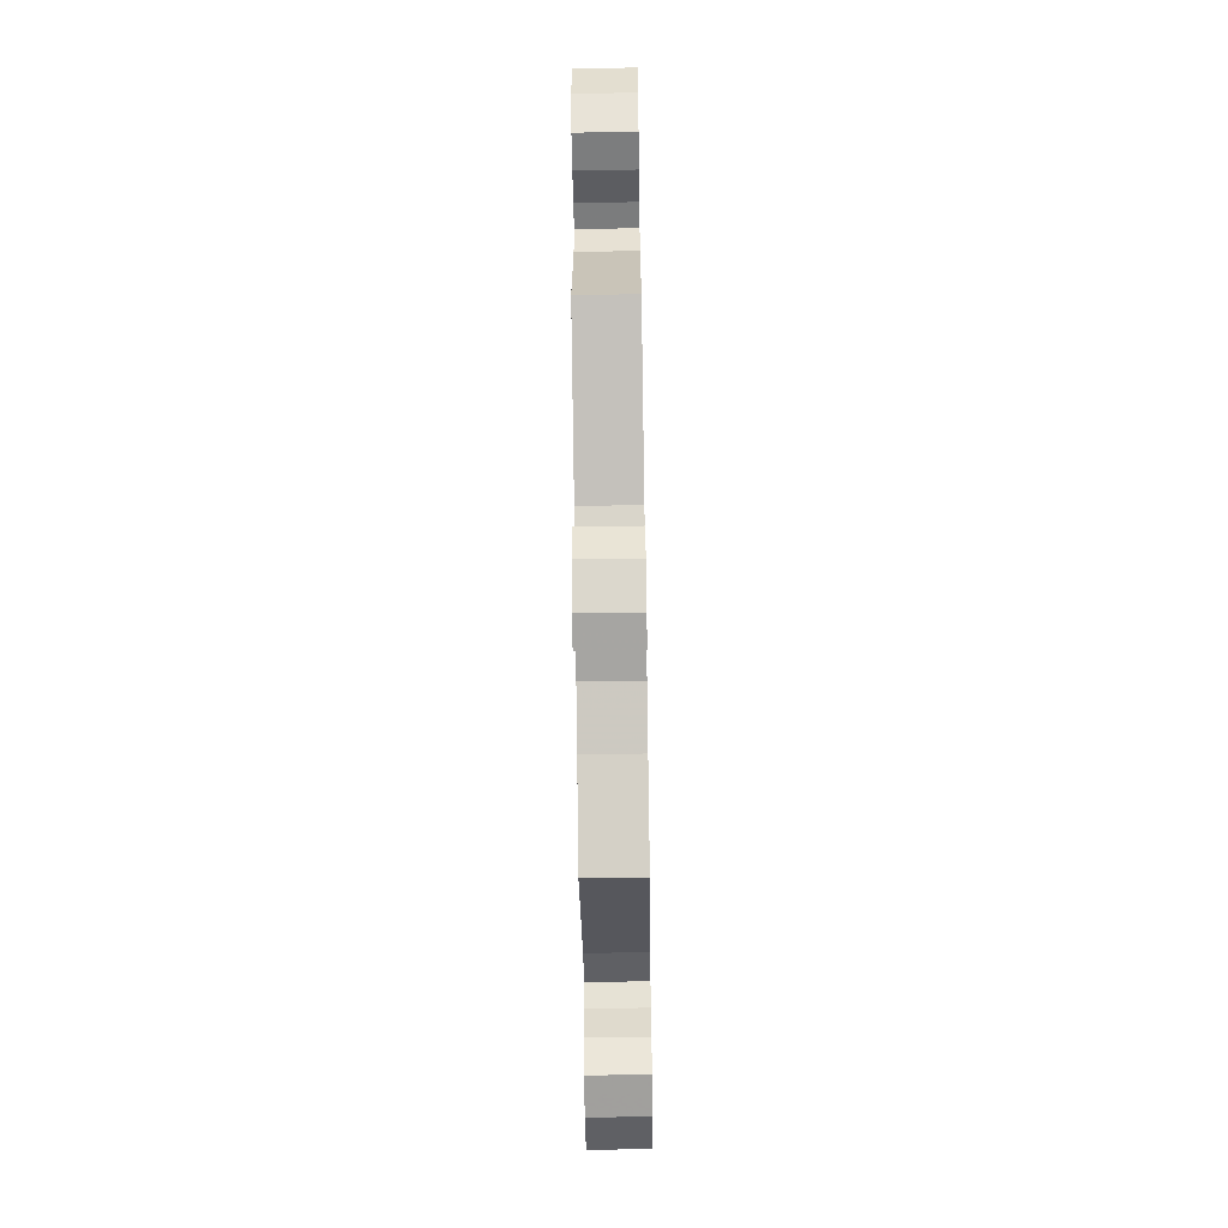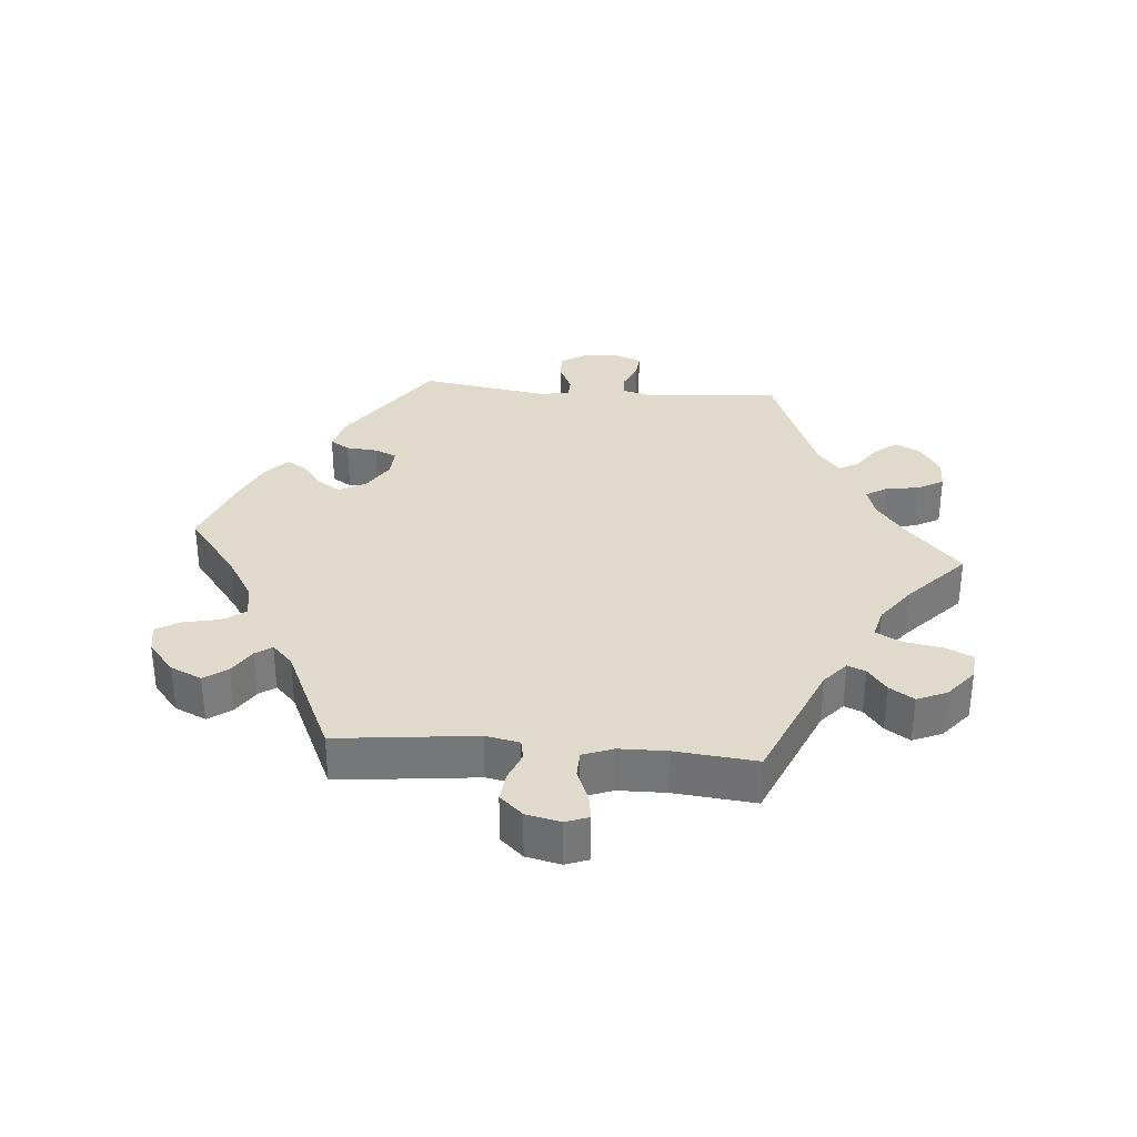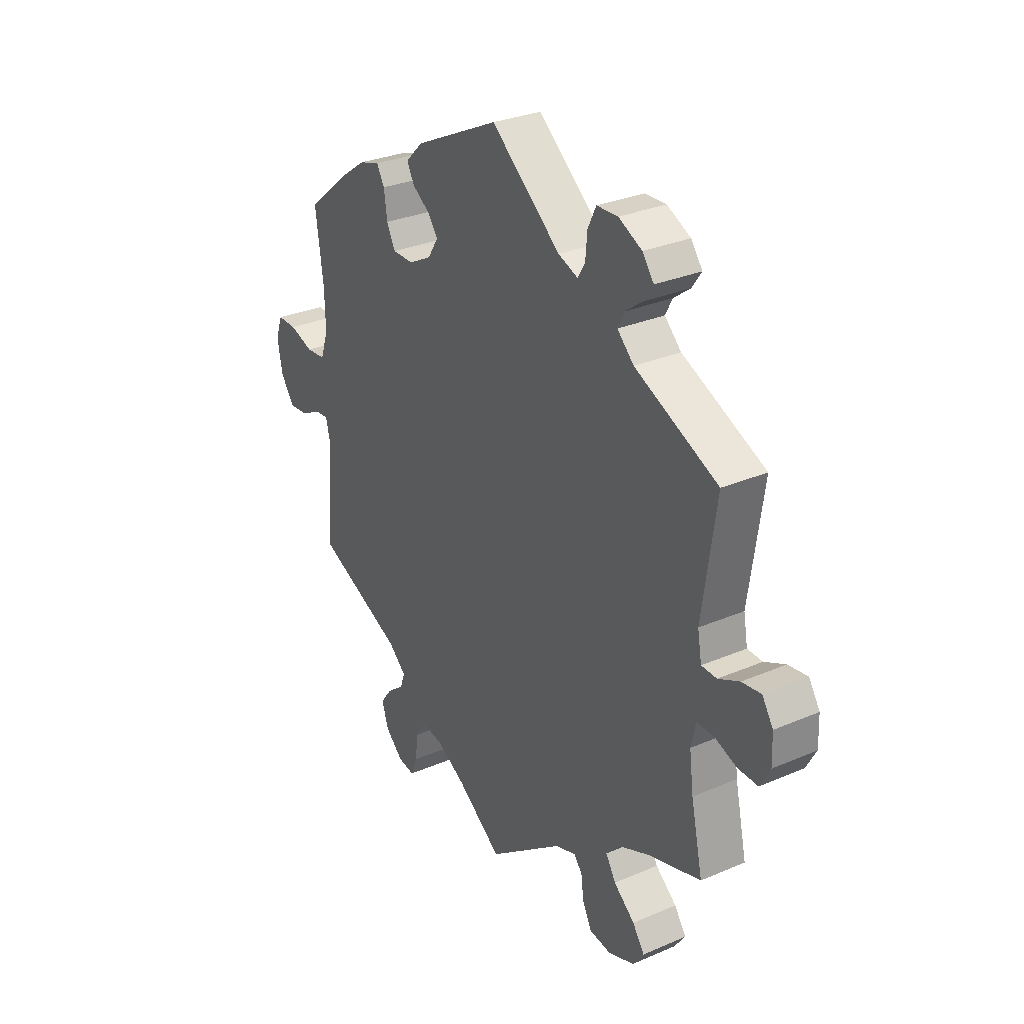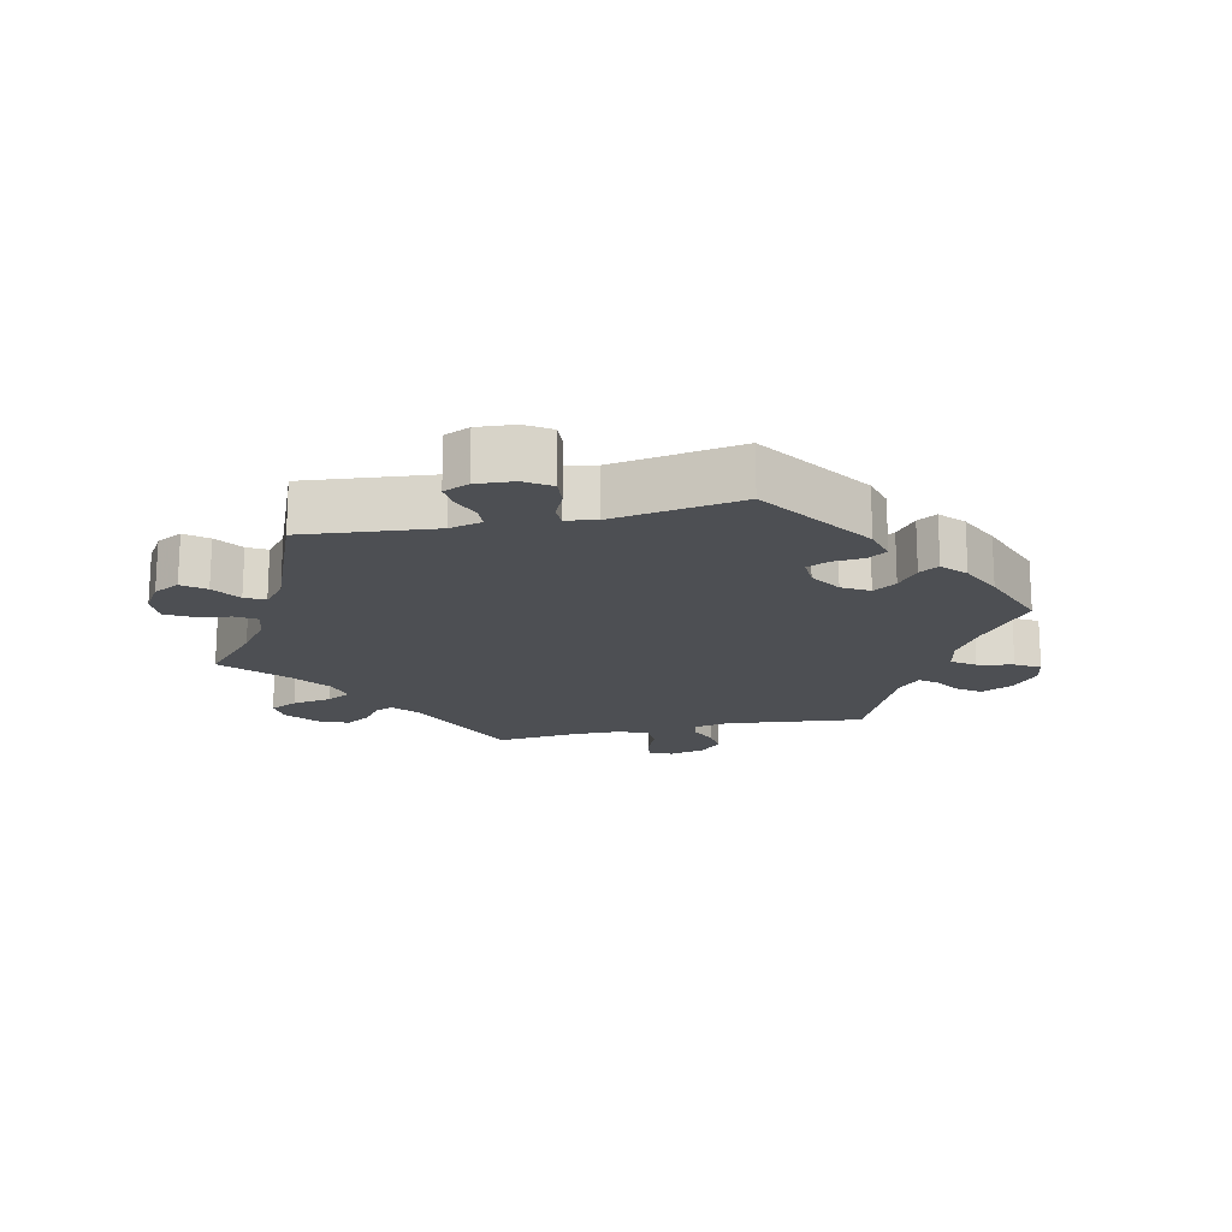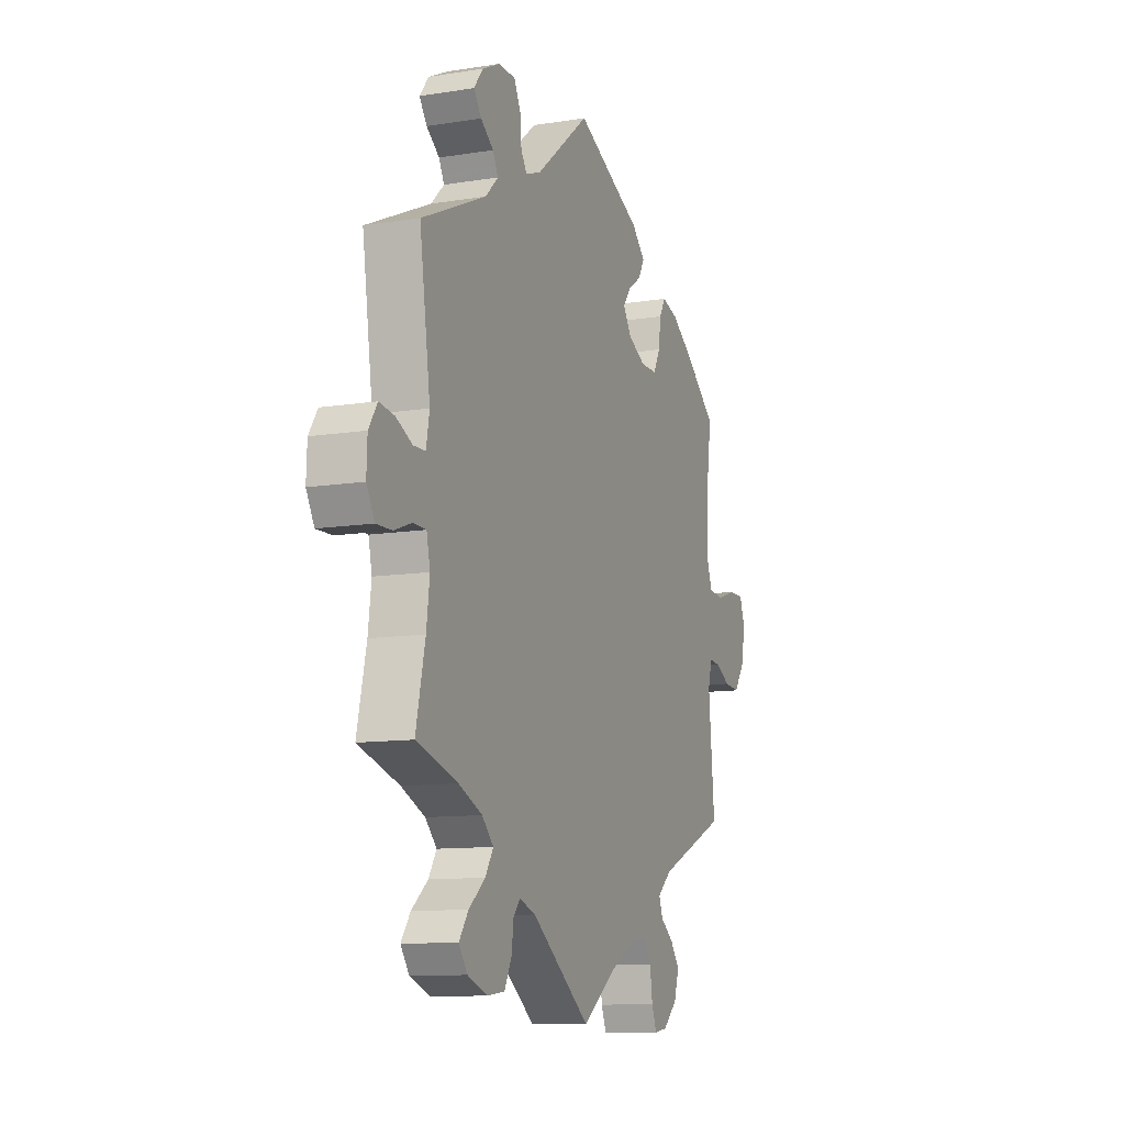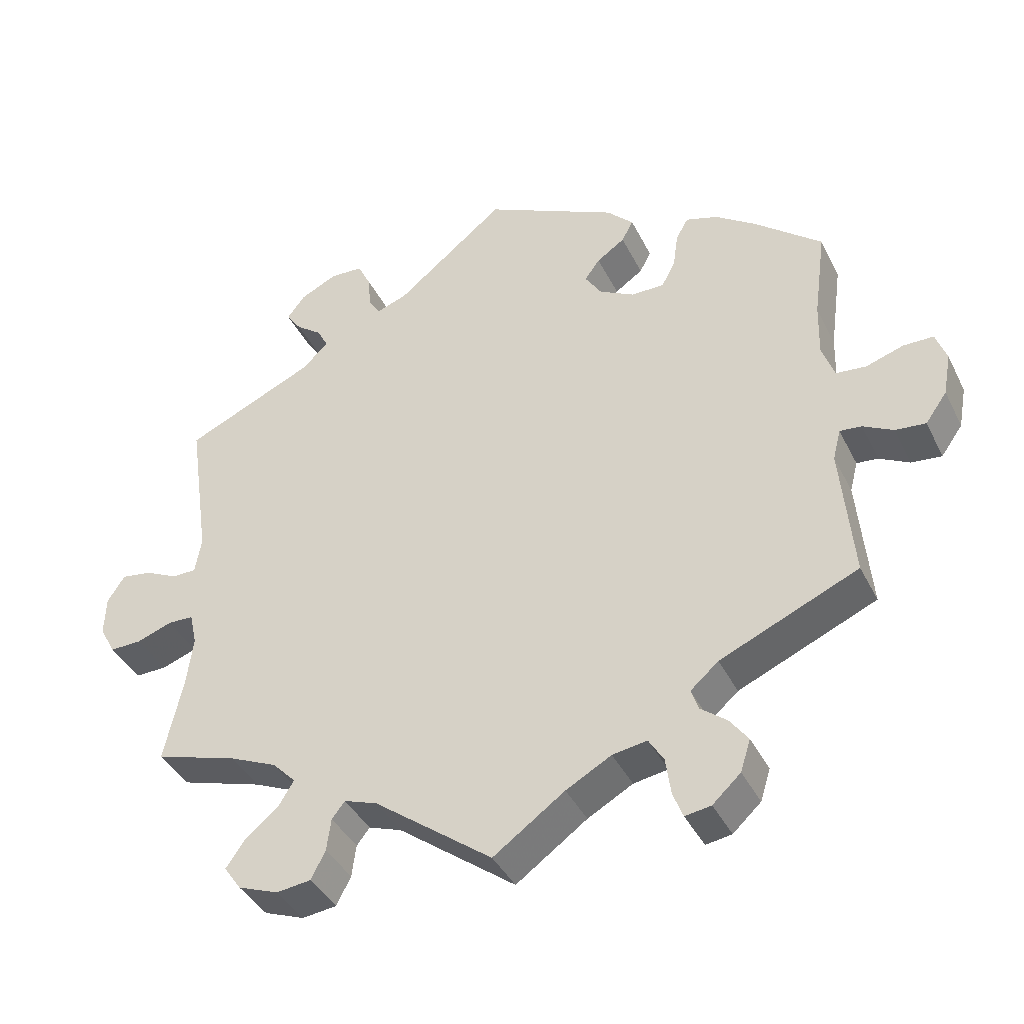
<metadata>
{"format":"obj","ext":"obj","renderer":"f3d","projection":"perspective","resolution":1024,"background":"white","views":[{"elev":-64.4,"azim":90.9,"up":"+Z"},{"elev":33.0,"azim":154.9,"up":"+Y"},{"elev":29.9,"azim":-122.1,"up":"+Z"},{"elev":-17.7,"azim":-17.5,"up":"+Y"},{"elev":-10.9,"azim":-68.3,"up":"+Z"},{"elev":-39.8,"azim":24.5,"up":"+Z"}]}
</metadata>
<code>
v 0.309 0.07 -0.373
v 0.27 0.07 -0.407
v 0.28 0.07 -0.436
v 0.317 0.07 -0.465
v 0.342 0.07 -0.499
v 0.328 0.07 -0.543
v 0.289 0.07 -0.579
v 0.253 0.07 -0.585
v 0.239 0.07 -0.549
v 0.232 0.07 -0.498
v 0.211 0.07 -0.464
v 0.163 0.07 -0.472
v 0.1 0.07 -0.507
v 0.001 0.07 -0.578
v -0.163 0.07 -0.455
v -0.209 0.07 -0.439
v -0.227 0.07 -0.462
v -0.233 0.07 -0.507
v -0.253 0.07 -0.546
v -0.301 0.07 -0.552
v -0.357 0.07 -0.531
v -0.381 0.07 -0.497
v -0.355 0.07 -0.46
v -0.309 0.07 -0.422
v -0.287 0.07 -0.386
v -0.319 0.07 -0.353
v -0.385 0.07 -0.324
v -0.5 0.07 -0.289
v -0.474 0.07 -0.172
v -0.465 0.07 -0.102
v -0.475 0.07 -0.057
v -0.511 0.07 -0.056
v -0.56 0.07 -0.074
v -0.604 0.07 -0.075
v -0.626 0.07 -0.035
v -0.624 0.07 0.02
v -0.6 0.07 0.057
v -0.558 0.07 0.051
v -0.512 0.07 0.029
v -0.479 0.07 0.03
v -0.47 0.07 0.08
v -0.5 0.07 0.289
v -0.319 0.07 0.371
v -0.283 0.07 0.406
v -0.298 0.07 0.435
v -0.334 0.07 0.462
v -0.355 0.07 0.492
v -0.33 0.07 0.525
v -0.279 0.07 0.55
v -0.233 0.07 0.548
v -0.215 0.07 0.511
v -0.211 0.07 0.465
v -0.195 0.07 0.439
v -0.152 0.07 0.455
v 0 0.07 0.578
v 0.185 0.07 0.489
v 0.222 0.07 0.452
v 0.206 0.07 0.422
v 0.167 0.07 0.395
v 0.146 0.07 0.366
v 0.169 0.07 0.33
v 0.218 0.07 0.304
v 0.264 0.07 0.304
v 0.283 0.07 0.341
v 0.29 0.07 0.39
v 0.307 0.07 0.42
v 0.352 0.07 0.406
v 0.409 0.07 0.366
v 0.501 0.07 0.29
v 0.484 0.07 0.165
v 0.482 0.07 0.09
v 0.499 0.07 0.041
v 0.541 0.07 0.037
v 0.593 0.07 0.054
v 0.635 0.07 0.054
v 0.65 0.07 0.012
v 0.639 0.07 -0.047
v 0.609 0.07 -0.089
v 0.567 0.07 -0.085
v 0.525 0.07 -0.063
v 0.495 0.07 -0.06
v 0.484 0.07 -0.103
v 0.501 0.07 -0.289
v 0.309 0 -0.373
v 0.27 0 -0.407
v 0.28 0 -0.436
v 0.317 0 -0.465
v 0.342 0 -0.499
v 0.328 0 -0.543
v 0.289 0 -0.579
v 0.253 0 -0.585
v 0.239 0 -0.549
v 0.232 0 -0.498
v 0.211 0 -0.464
v 0.163 0 -0.472
v 0.1 0 -0.507
v 0.001 0 -0.578
v -0.163 0 -0.455
v -0.209 0 -0.439
v -0.227 0 -0.462
v -0.233 0 -0.507
v -0.253 0 -0.546
v -0.301 0 -0.552
v -0.357 0 -0.531
v -0.381 0 -0.497
v -0.355 0 -0.46
v -0.309 0 -0.422
v -0.287 0 -0.386
v -0.319 0 -0.353
v -0.385 0 -0.324
v -0.5 0 -0.289
v -0.474 0 -0.172
v -0.465 0 -0.102
v -0.475 0 -0.057
v -0.511 0 -0.056
v -0.56 0 -0.074
v -0.604 0 -0.075
v -0.626 0 -0.035
v -0.624 0 0.02
v -0.6 0 0.057
v -0.558 0 0.051
v -0.512 0 0.029
v -0.479 0 0.03
v -0.47 0 0.08
v -0.5 0 0.289
v -0.319 0 0.371
v -0.283 0 0.406
v -0.298 0 0.435
v -0.334 0 0.462
v -0.355 0 0.492
v -0.33 0 0.525
v -0.279 0 0.55
v -0.233 0 0.548
v -0.215 0 0.511
v -0.211 0 0.465
v -0.195 0 0.439
v -0.152 0 0.455
v 0 0 0.578
v 0.185 0 0.489
v 0.222 0 0.452
v 0.206 0 0.422
v 0.167 0 0.395
v 0.146 0 0.366
v 0.169 0 0.33
v 0.218 0 0.304
v 0.264 0 0.304
v 0.283 0 0.341
v 0.29 0 0.39
v 0.307 0 0.42
v 0.352 0 0.406
v 0.409 0 0.366
v 0.501 0 0.29
v 0.484 0 0.165
v 0.482 0 0.09
v 0.499 0 0.041
v 0.541 0 0.037
v 0.593 0 0.054
v 0.635 0 0.054
v 0.65 0 0.012
v 0.639 0 -0.047
v 0.609 0 -0.089
v 0.567 0 -0.085
v 0.525 0 -0.063
v 0.495 0 -0.06
v 0.484 0 -0.103
v 0.501 0 -0.289
f 82 83 1
f 81 82 1 2
f 77 78 79 80
f 77 80 81
f 76 77 81
f 73 74 75 76
f 72 73 76 81
f 71 72 81 2
f 67 68 69 70
f 67 70 71 2
f 64 65 66 67
f 63 64 67 2
f 56 57 58 59
f 54 55 56 59
f 53 54 59 60
f 49 50 51 52
f 49 52 53
f 48 49 53
f 45 46 47 48
f 44 45 48 53
f 43 44 53 60
f 41 42 43 60
f 36 37 38 39
f 36 39 40
f 35 36 40
f 32 33 34 35
f 31 32 35 40
f 30 31 40 41
f 27 28 29
f 26 27 29 30
f 25 26 30 41
f 21 22 23 24
f 21 24 25
f 20 21 25
f 17 18 19 20
f 16 17 20 25
f 15 16 25 41
f 13 14 15 41
f 7 8 9 10
f 7 10 11
f 6 7 11
f 3 4 5 6
f 3 6 11
f 2 3 11 12
f 62 63 2 12
f 61 62 12 13
f 13 41 60 61
f 84 166 165
f 85 84 165 164
f 163 162 161 160
f 164 163 160
f 164 160 159
f 159 158 157 156
f 164 159 156 155
f 85 164 155 154
f 153 152 151 150
f 85 154 153 150
f 150 149 148 147
f 85 150 147 146
f 142 141 140 139
f 142 139 138 137
f 143 142 137 136
f 135 134 133 132
f 136 135 132
f 136 132 131
f 131 130 129 128
f 136 131 128 127
f 143 136 127 126
f 143 126 125 124
f 122 121 120 119
f 123 122 119
f 123 119 118
f 118 117 116 115
f 123 118 115 114
f 124 123 114 113
f 112 111 110
f 113 112 110 109
f 124 113 109 108
f 107 106 105 104
f 108 107 104
f 108 104 103
f 103 102 101 100
f 108 103 100 99
f 124 108 99 98
f 124 98 97 96
f 93 92 91 90
f 94 93 90
f 94 90 89
f 89 88 87 86
f 94 89 86
f 95 94 86 85
f 95 85 146 145
f 96 95 145 144
f 144 143 124 96
f 1 84 85 2
f 2 85 86 3
f 3 86 87 4
f 4 87 88 5
f 5 88 89 6
f 6 89 90 7
f 7 90 91 8
f 8 91 92 9
f 9 92 93 10
f 10 93 94 11
f 11 94 95 12
f 12 95 96 13
f 13 96 97 14
f 14 97 98 15
f 15 98 99 16
f 16 99 100 17
f 17 100 101 18
f 18 101 102 19
f 19 102 103 20
f 20 103 104 21
f 21 104 105 22
f 22 105 106 23
f 23 106 107 24
f 24 107 108 25
f 25 108 109 26
f 26 109 110 27
f 27 110 111 28
f 28 111 112 29
f 29 112 113 30
f 30 113 114 31
f 31 114 115 32
f 32 115 116 33
f 33 116 117 34
f 34 117 118 35
f 35 118 119 36
f 36 119 120 37
f 37 120 121 38
f 38 121 122 39
f 39 122 123 40
f 40 123 124 41
f 41 124 125 42
f 42 125 126 43
f 43 126 127 44
f 44 127 128 45
f 45 128 129 46
f 46 129 130 47
f 47 130 131 48
f 48 131 132 49
f 49 132 133 50
f 50 133 134 51
f 51 134 135 52
f 52 135 136 53
f 53 136 137 54
f 54 137 138 55
f 55 138 139 56
f 56 139 140 57
f 57 140 141 58
f 58 141 142 59
f 59 142 143 60
f 60 143 144 61
f 61 144 145 62
f 62 145 146 63
f 63 146 147 64
f 64 147 148 65
f 65 148 149 66
f 66 149 150 67
f 67 150 151 68
f 68 151 152 69
f 69 152 153 70
f 70 153 154 71
f 71 154 155 72
f 72 155 156 73
f 73 156 157 74
f 74 157 158 75
f 75 158 159 76
f 76 159 160 77
f 77 160 161 78
f 78 161 162 79
f 79 162 163 80
f 80 163 164 81
f 81 164 165 82
f 82 165 166 83
f 83 166 84 1

</code>
